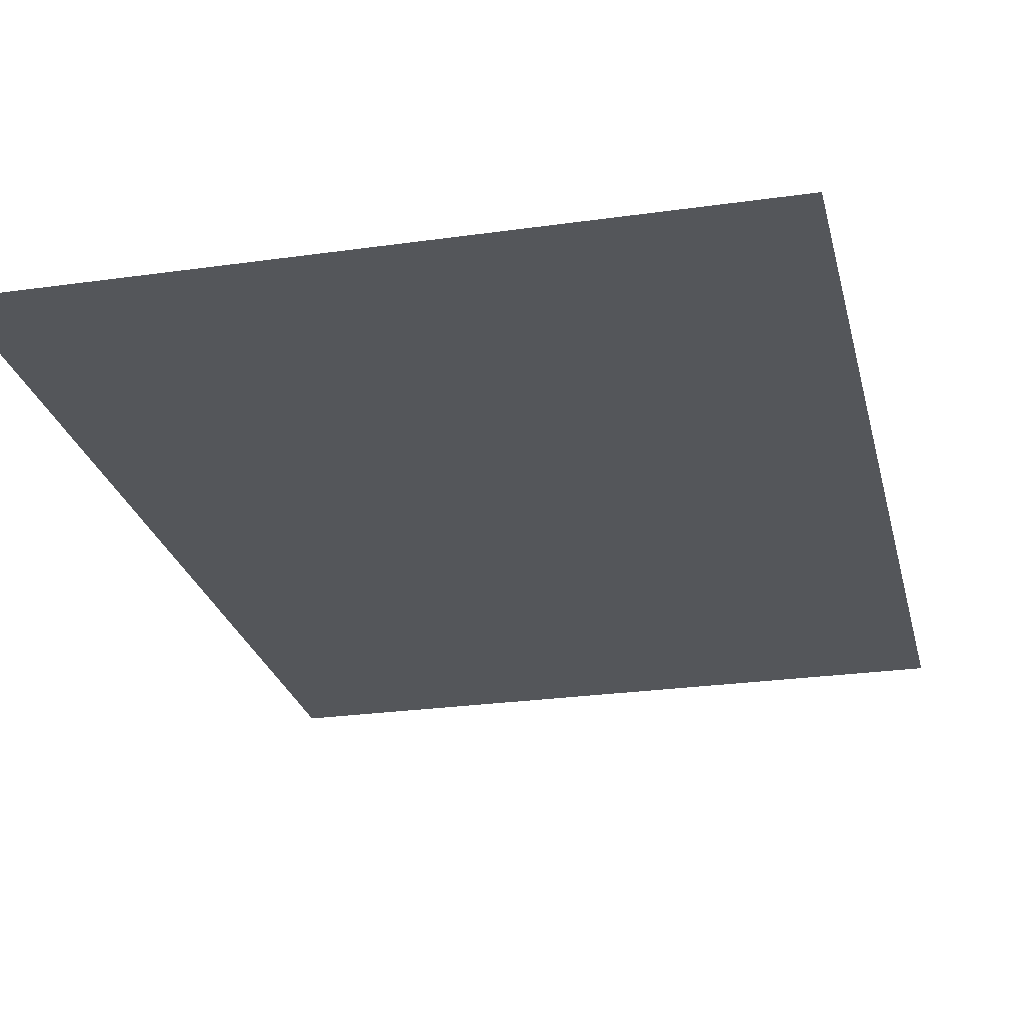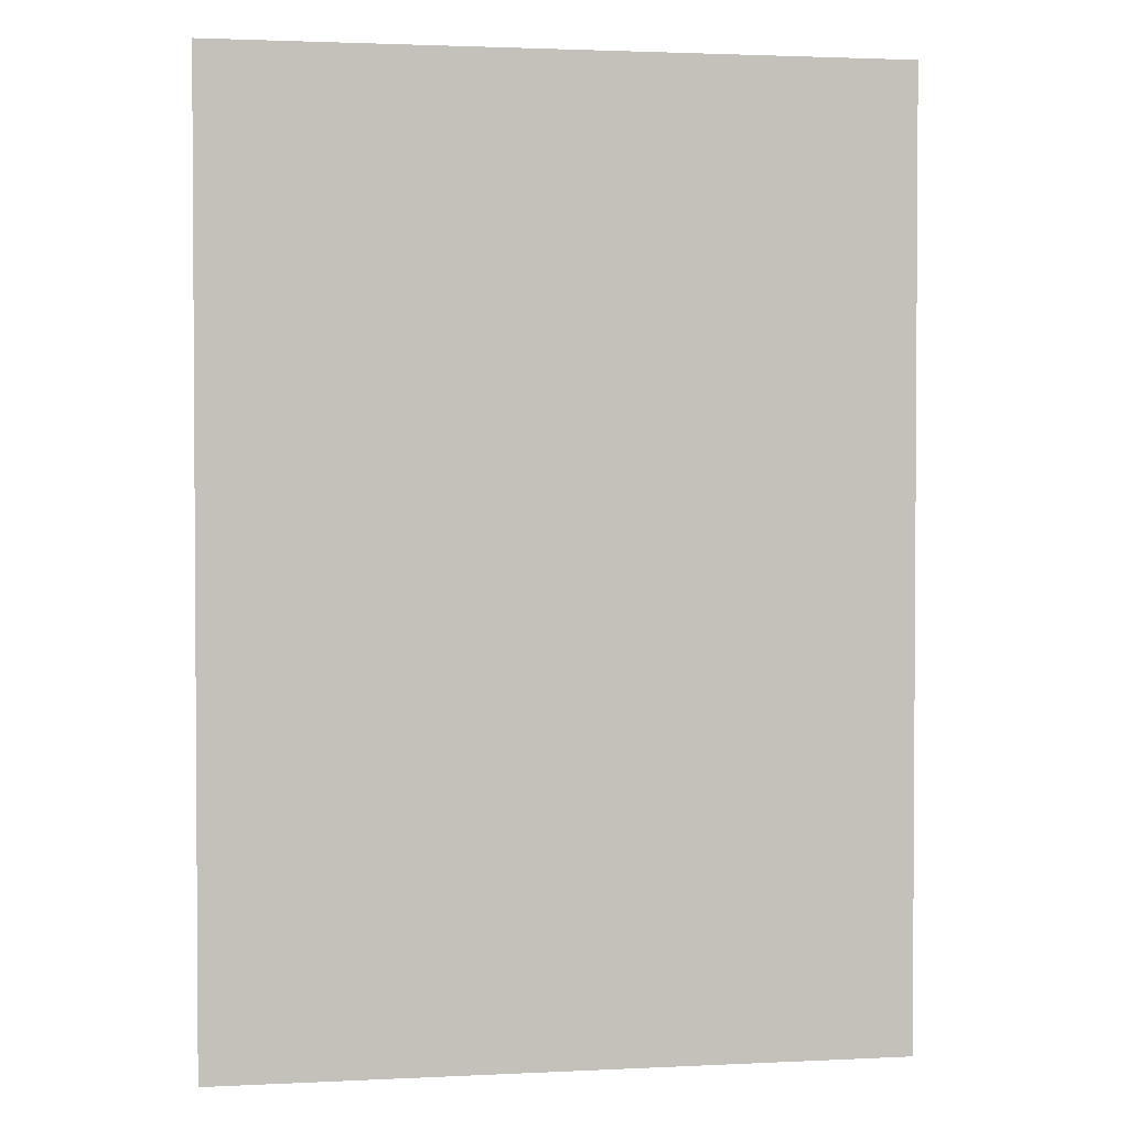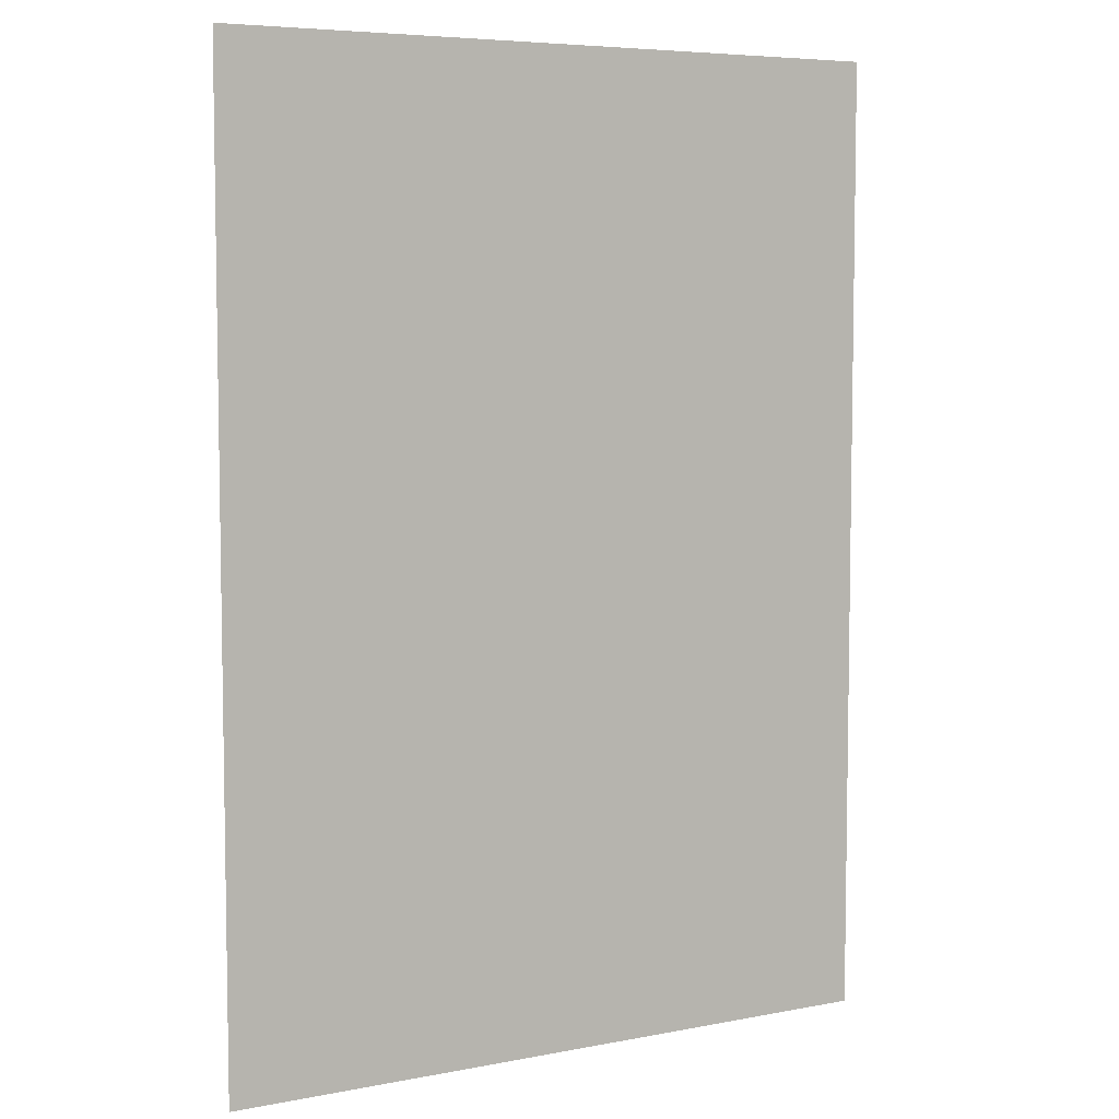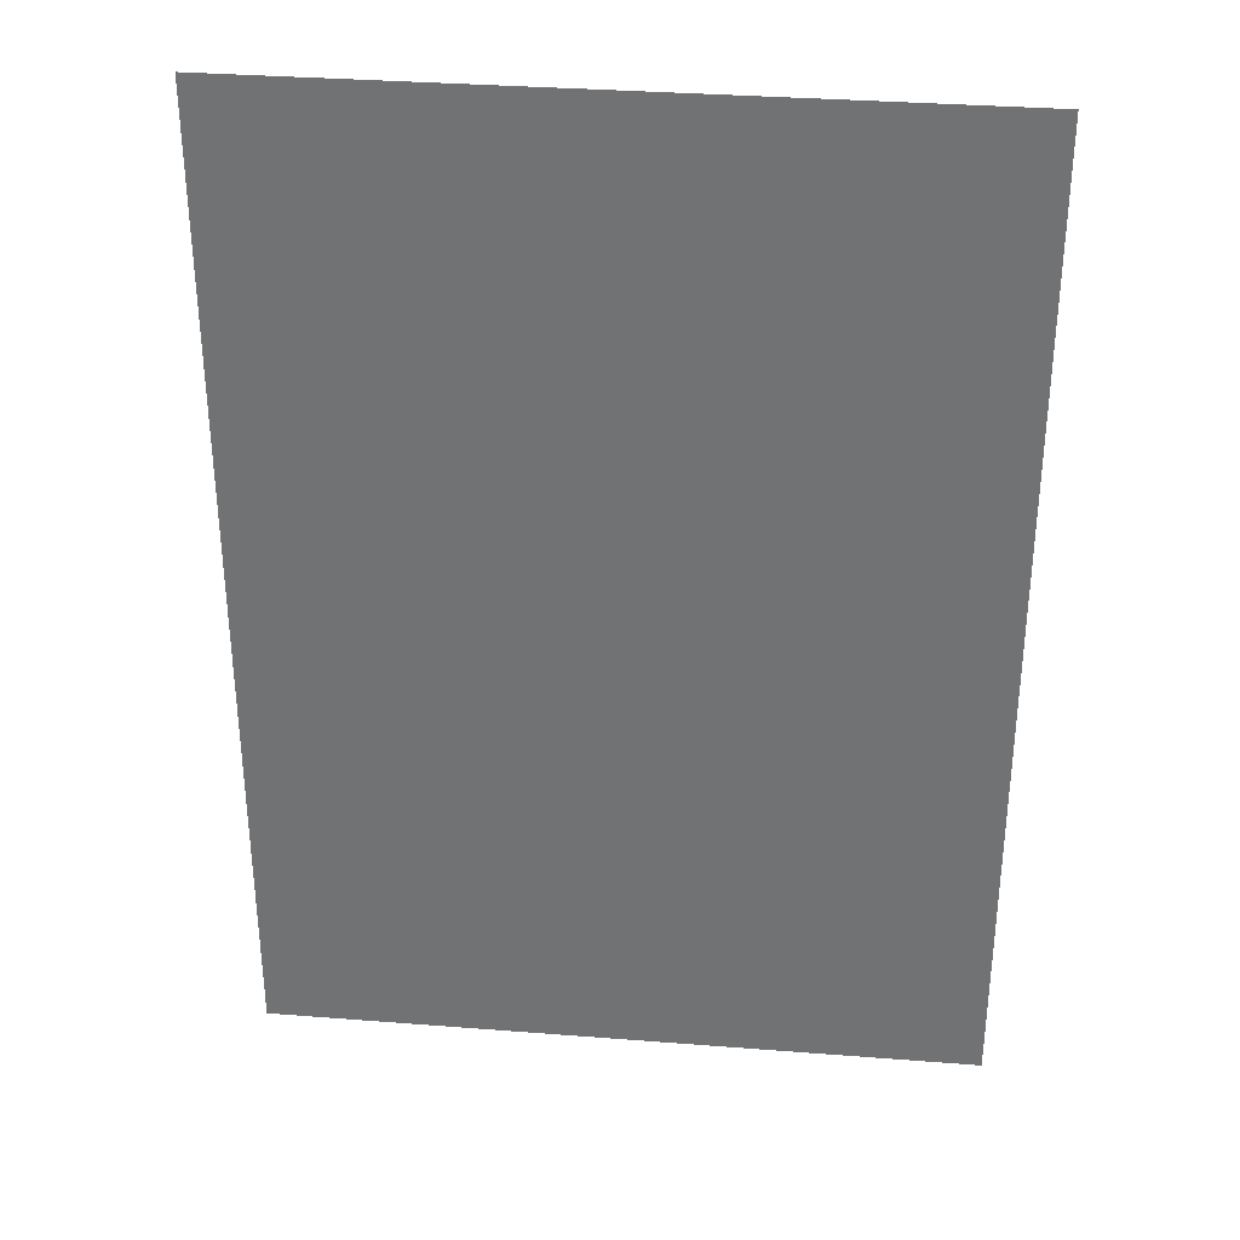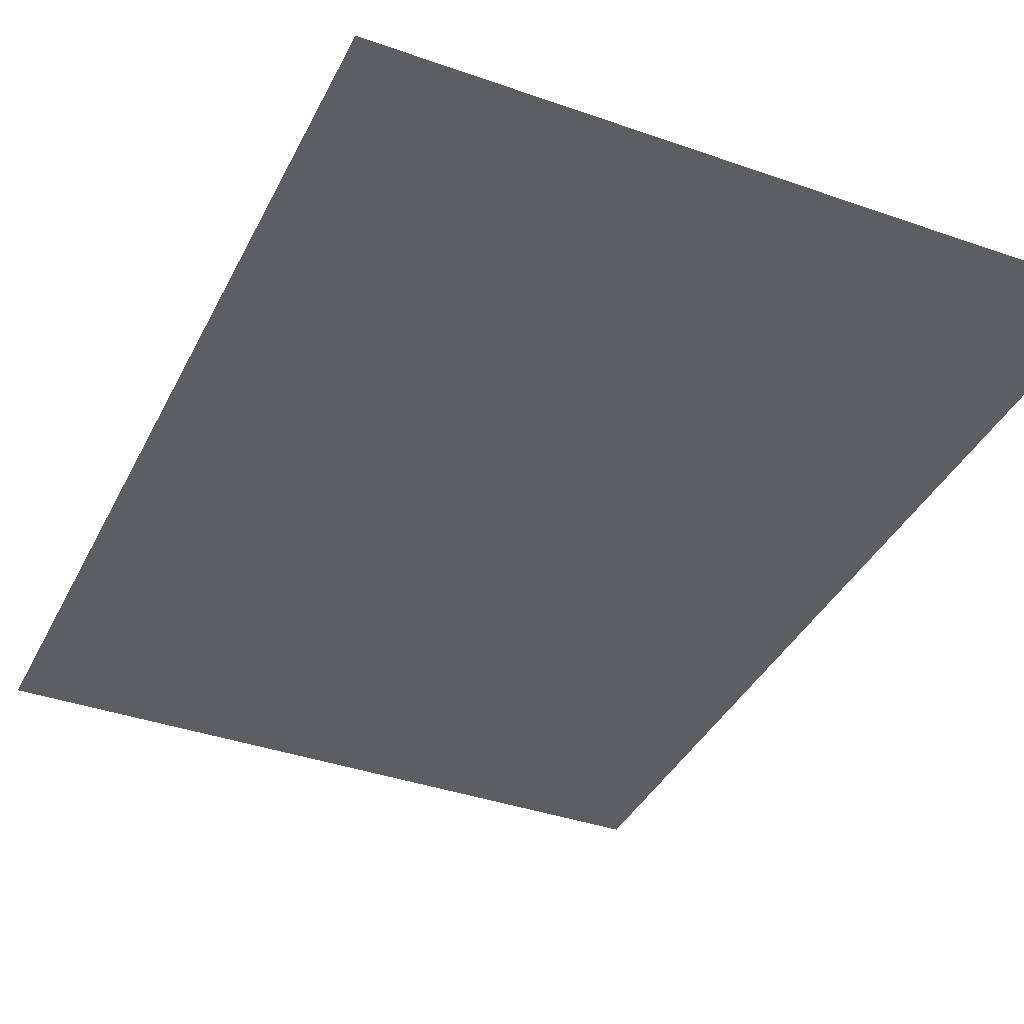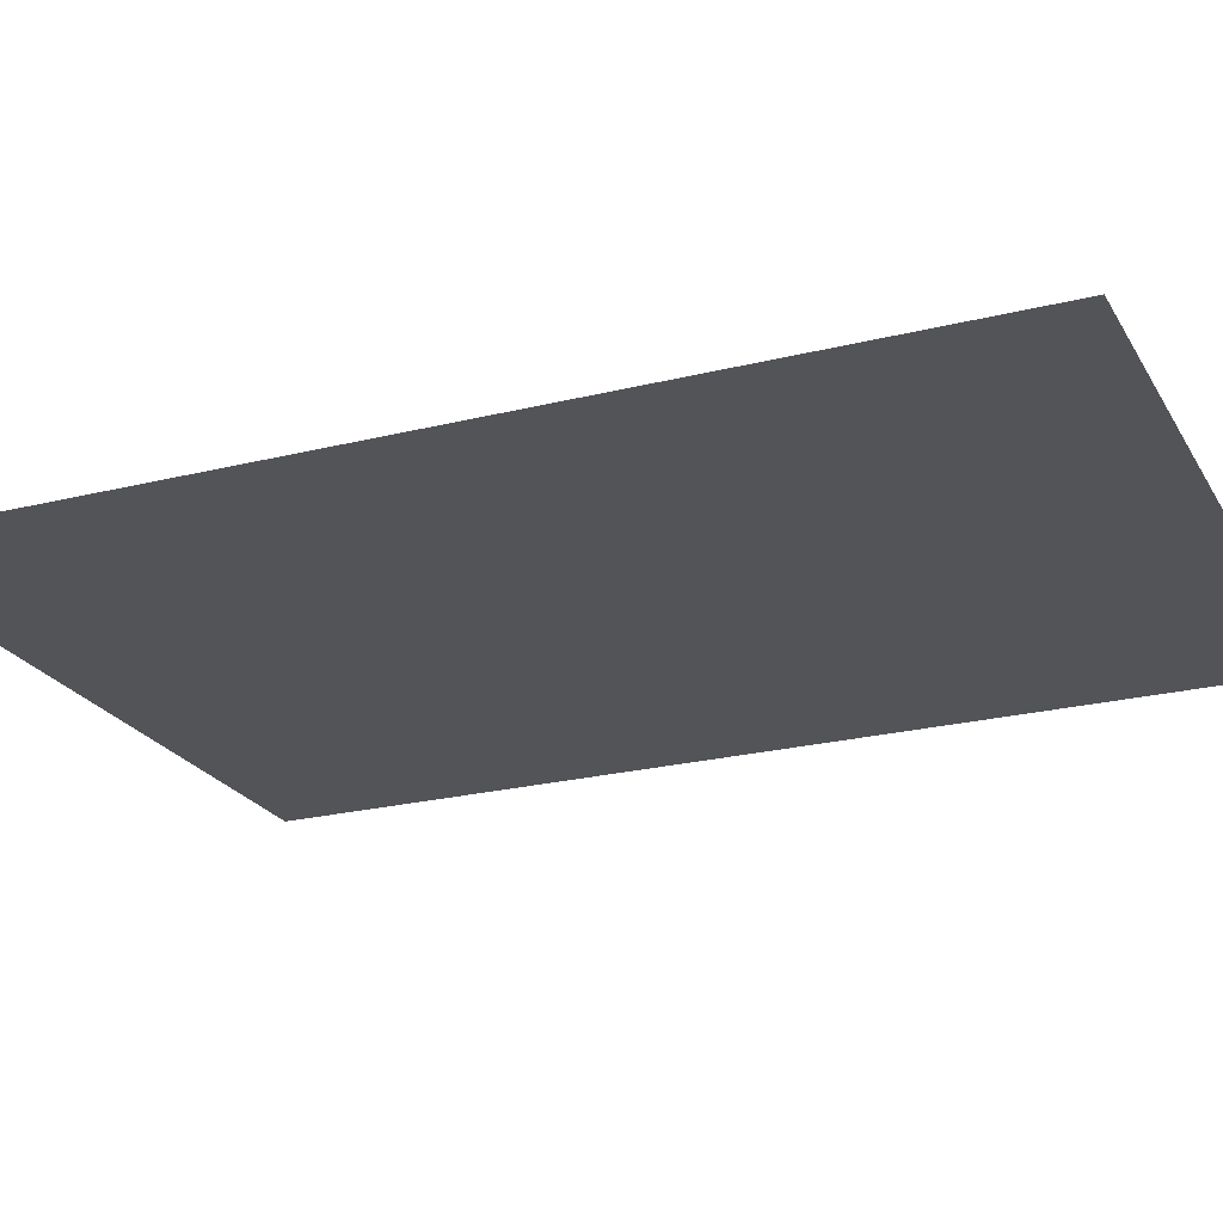
<metadata>
{"format":"obj","ext":"obj","renderer":"f3d","projection":"perspective","resolution":1024,"background":"white","views":[{"elev":-25.5,"azim":12.9,"up":"+Y"},{"elev":2.2,"azim":-9.9,"up":"+Z"},{"elev":6.2,"azim":149.8,"up":"+Z"},{"elev":33.6,"azim":-173.9,"up":"+Z"},{"elev":-38.0,"azim":-24.1,"up":"+Y"},{"elev":-23.1,"azim":-66.9,"up":"+Y"}]}
</metadata>
<code>
o Plane
v -2.5 0 3.5
v 2.5 0 3.5
v -2.5 0 -3.5
v 2.5 0 -3.5
f 1 2 4 3

</code>
